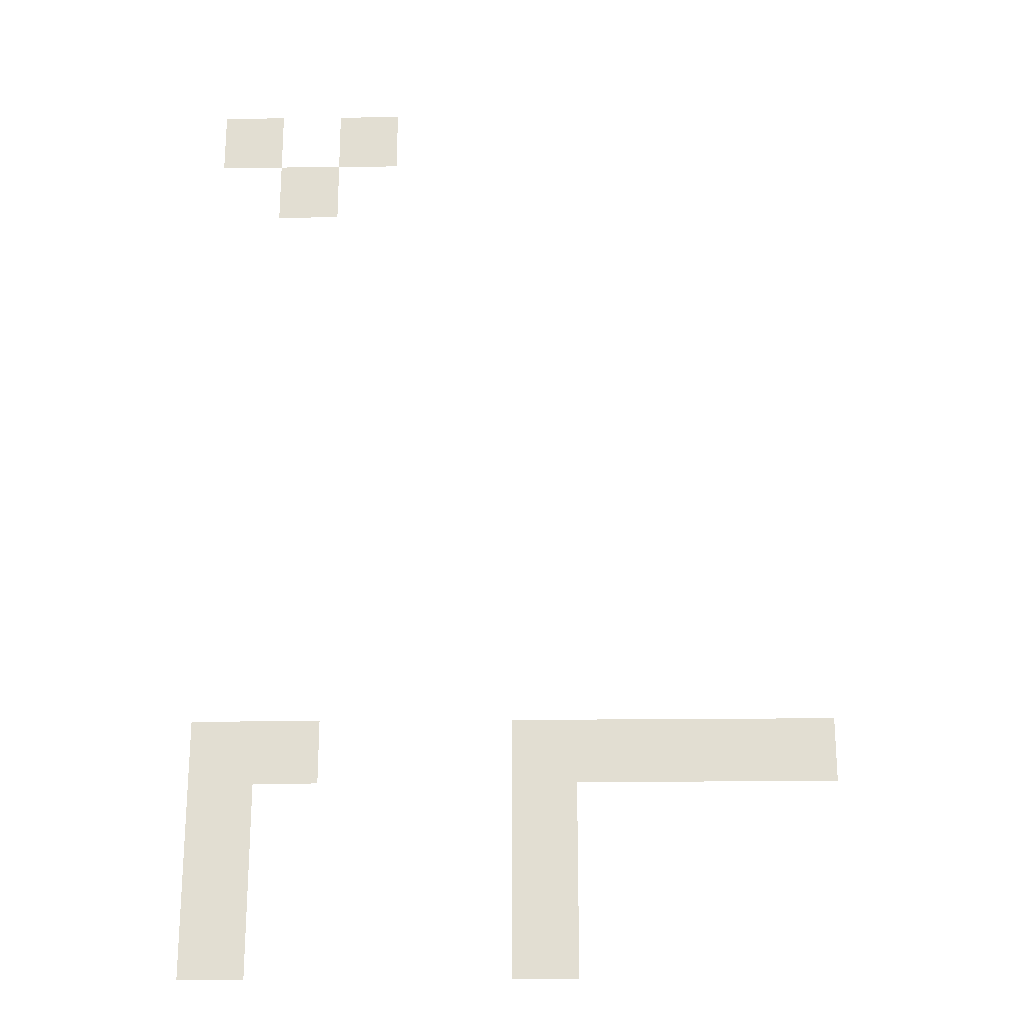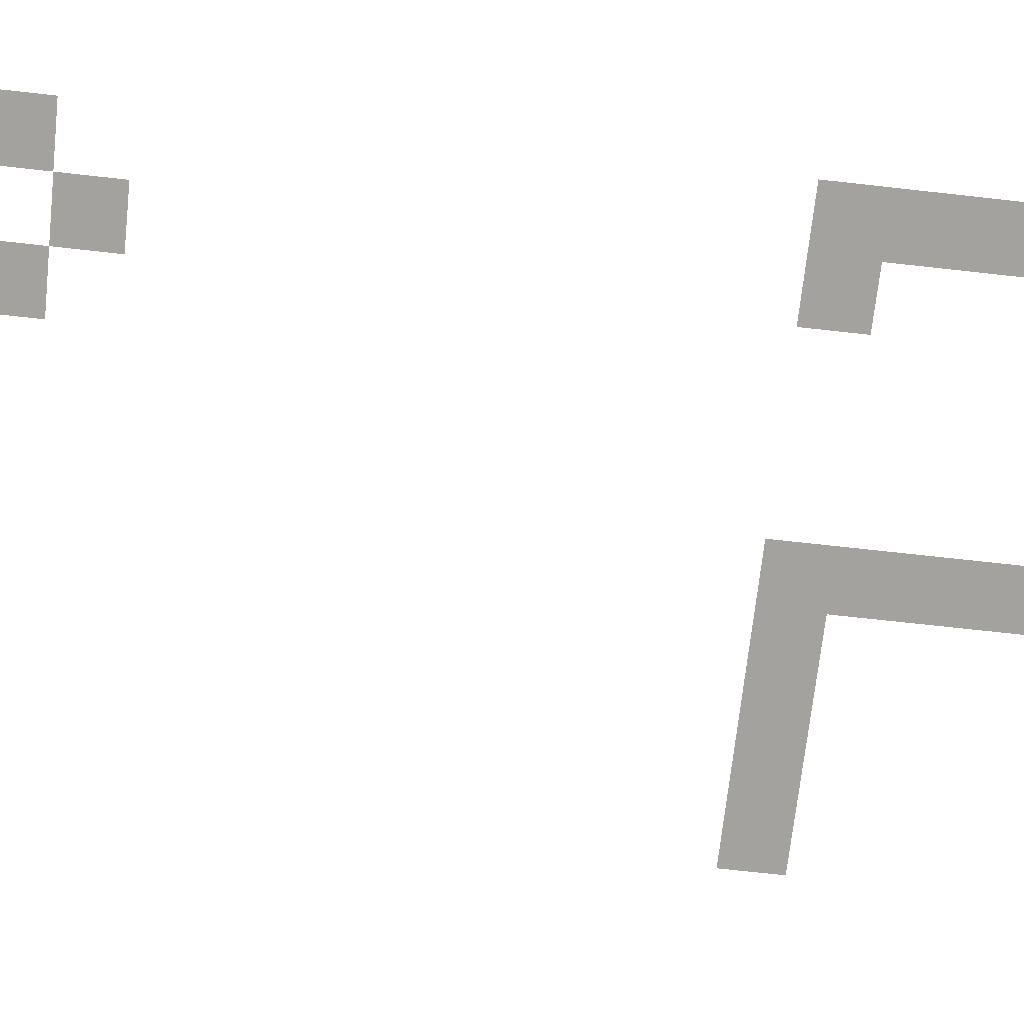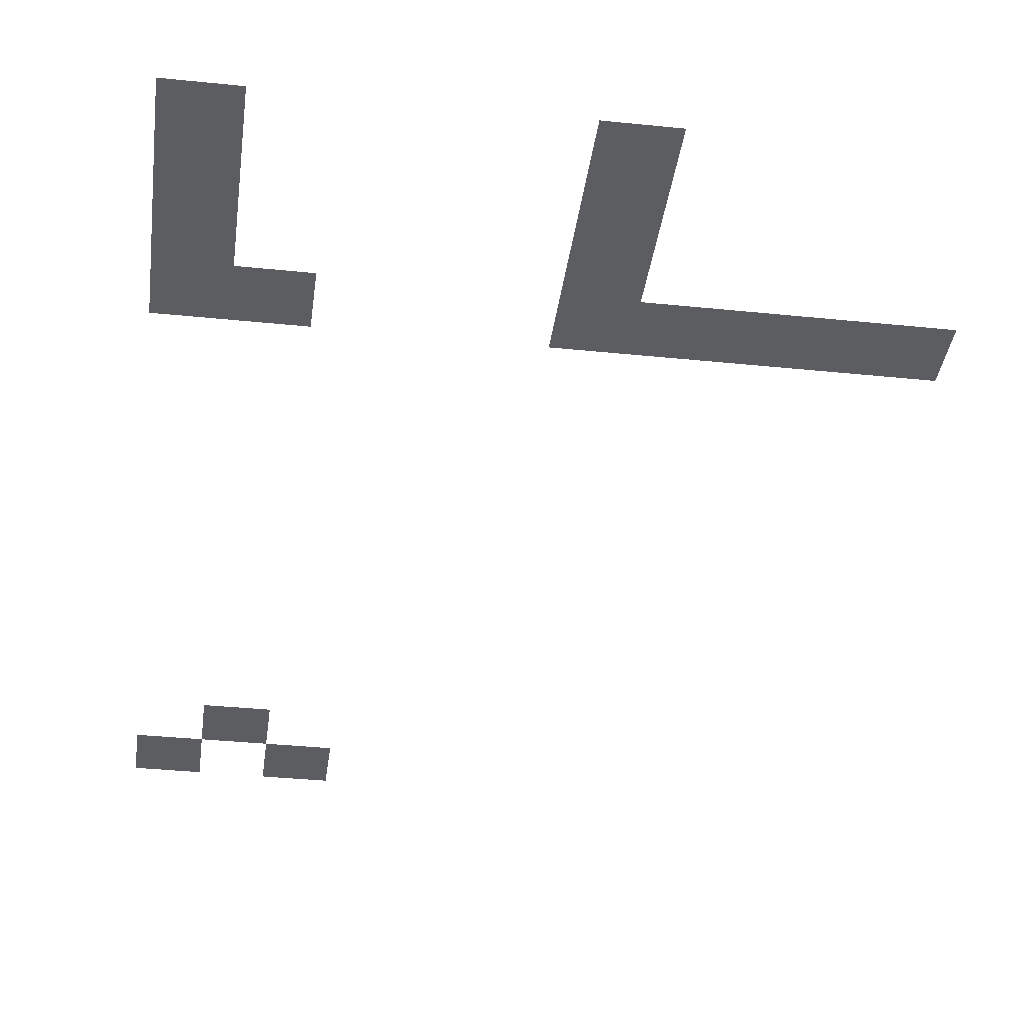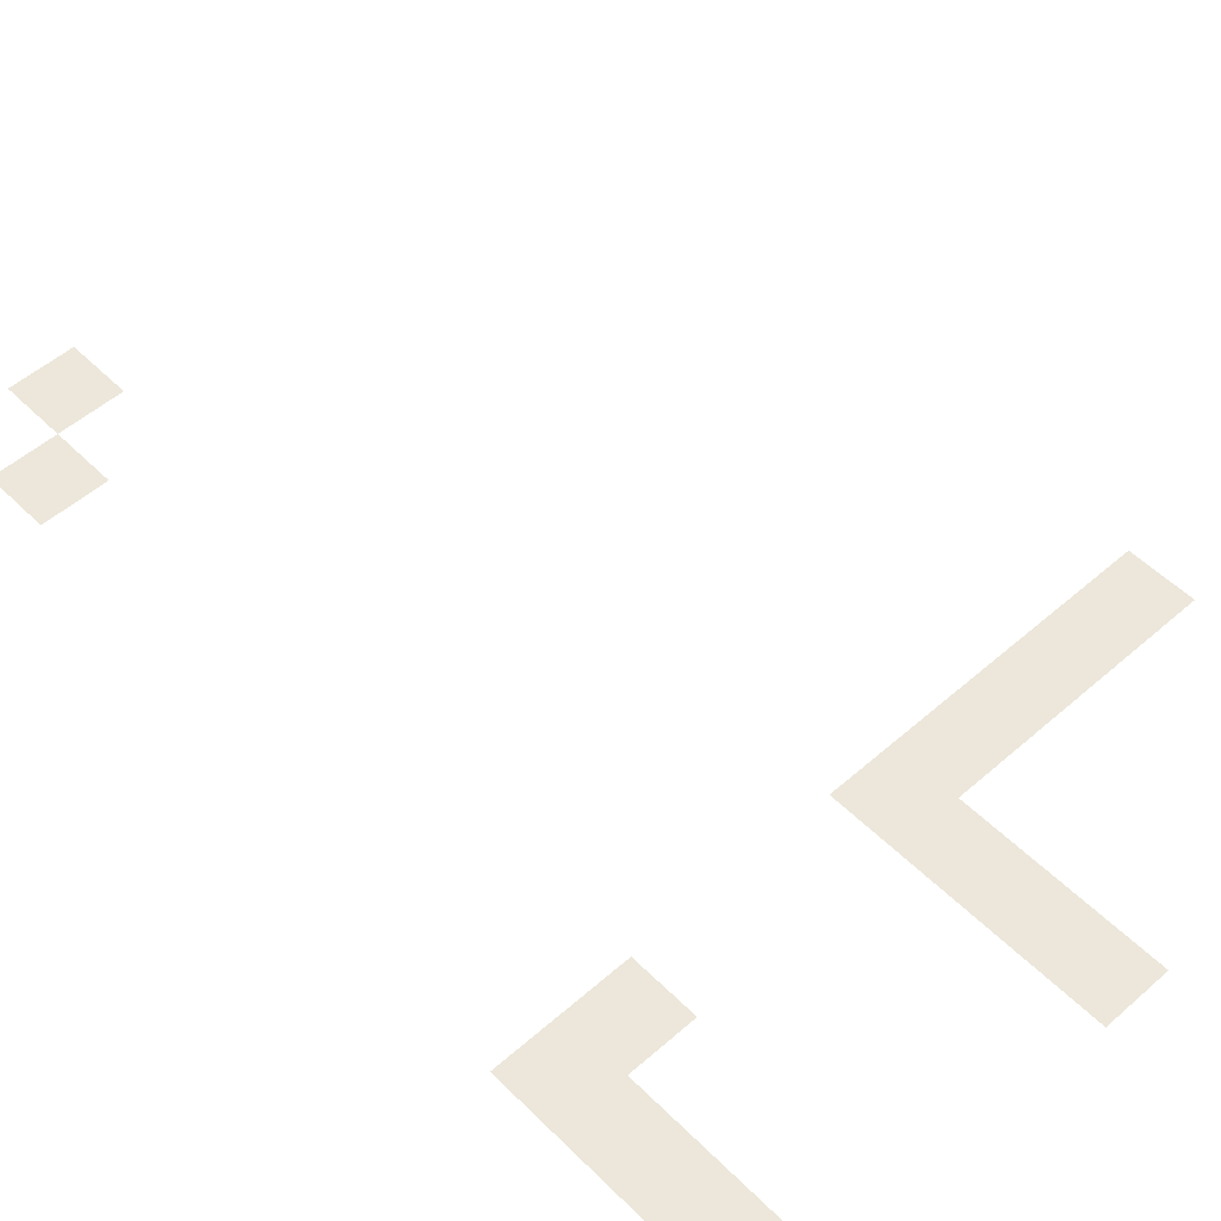
<metadata>
{"format":"obj","ext":"obj","renderer":"f3d","projection":"perspective","resolution":1024,"background":"white","views":[{"elev":-22.4,"azim":1.1,"up":"+Y"},{"elev":-72.4,"azim":-96.3,"up":"+Z"},{"elev":-36.7,"azim":-7.6,"up":"+Z"},{"elev":52.5,"azim":-43.3,"up":"+Z"}]}
</metadata>
<code>
v -208 -16 0
v -224 -16 0
v -224 0 0
v -208 0 0
v -240 -16 0
v -256 -16 0
v -256 0 0
v -240 0 0
v -224 -32 0
v -240 -32 0
v -240 -16 0
v -224 -16 0
v -96 -192 0
v -112 -192 0
v -112 -176 0
v -96 -176 0
v -112 -192 0
v -128 -192 0
v -128 -176 0
v -112 -176 0
v -128 -192 0
v -144 -192 0
v -144 -176 0
v -128 -176 0
v -144 -192 0
v -160 -192 0
v -160 -176 0
v -144 -176 0
v -160 -192 0
v -176 -192 0
v -176 -176 0
v -160 -176 0
v -224 -192 0
v -240 -192 0
v -240 -176 0
v -224 -176 0
v -240 -192 0
v -256 -192 0
v -256 -176 0
v -240 -176 0
v -160 -208 0
v -176 -208 0
v -176 -192 0
v -160 -192 0
v -240 -208 0
v -256 -208 0
v -256 -192 0
v -240 -192 0
v -160 -224 0
v -176 -224 0
v -176 -208 0
v -160 -208 0
v -240 -224 0
v -256 -224 0
v -256 -208 0
v -240 -208 0
v -160 -240 0
v -176 -240 0
v -176 -224 0
v -160 -224 0
v -240 -240 0
v -256 -240 0
v -256 -224 0
v -240 -224 0
g Map1_mesh_0324
f 1 2 3 4
f 5 6 7 8
f 9 10 11 12
f 13 14 15 16
f 17 18 19 20
f 21 22 23 24
f 25 26 27 28
f 29 30 31 32
f 33 34 35 36
f 37 38 39 40
f 41 42 43 44
f 45 46 47 48
f 49 50 51 52
f 53 54 55 56
f 57 58 59 60
f 61 62 63 64

</code>
